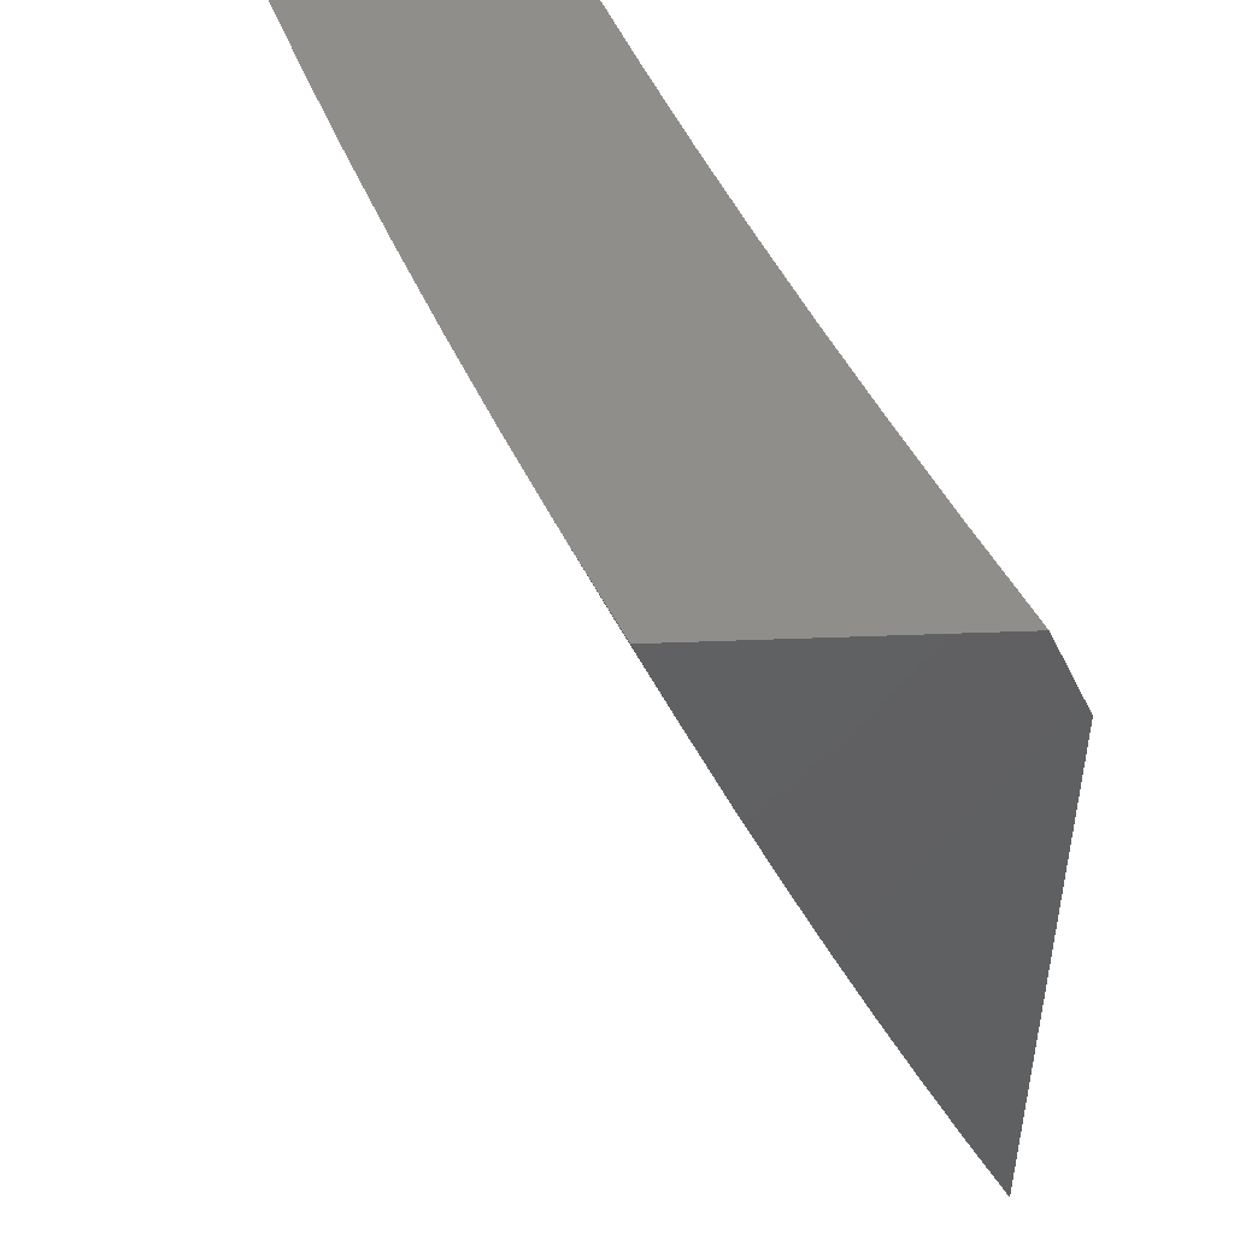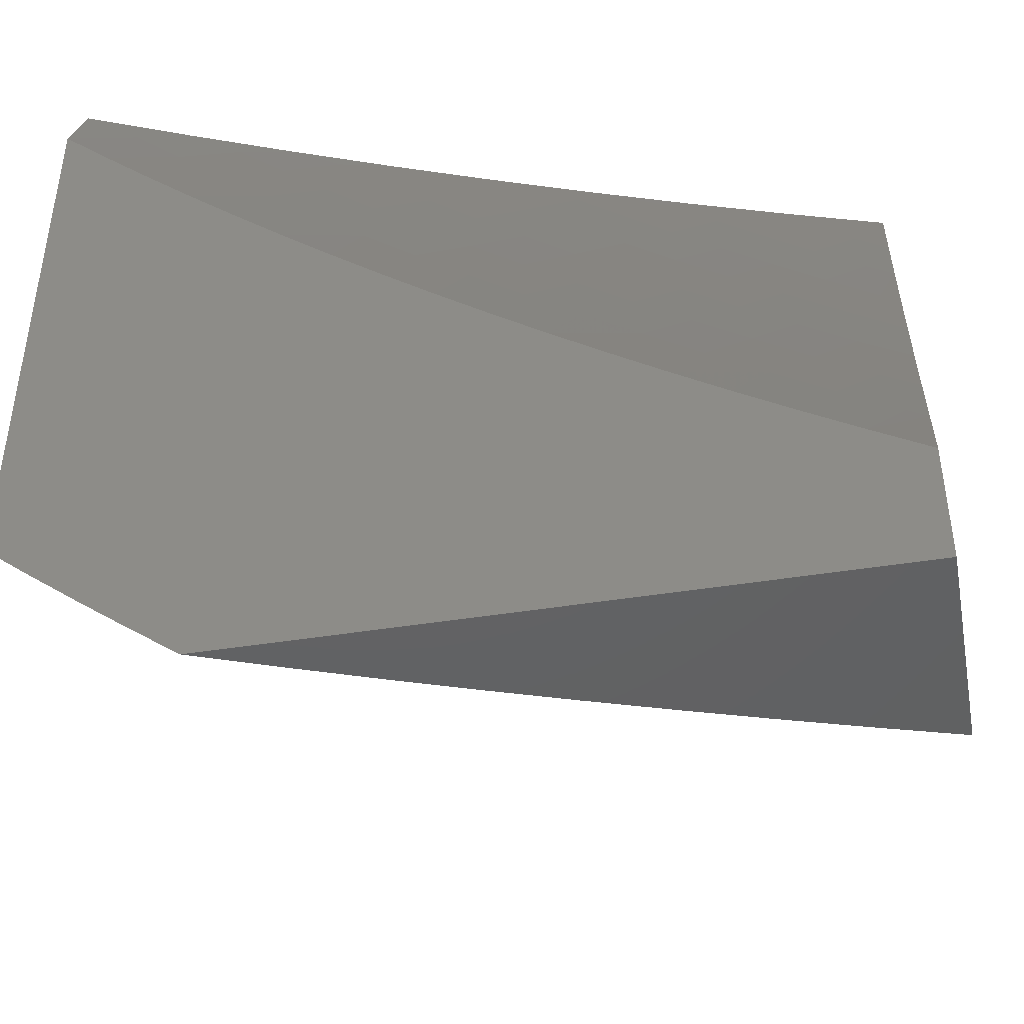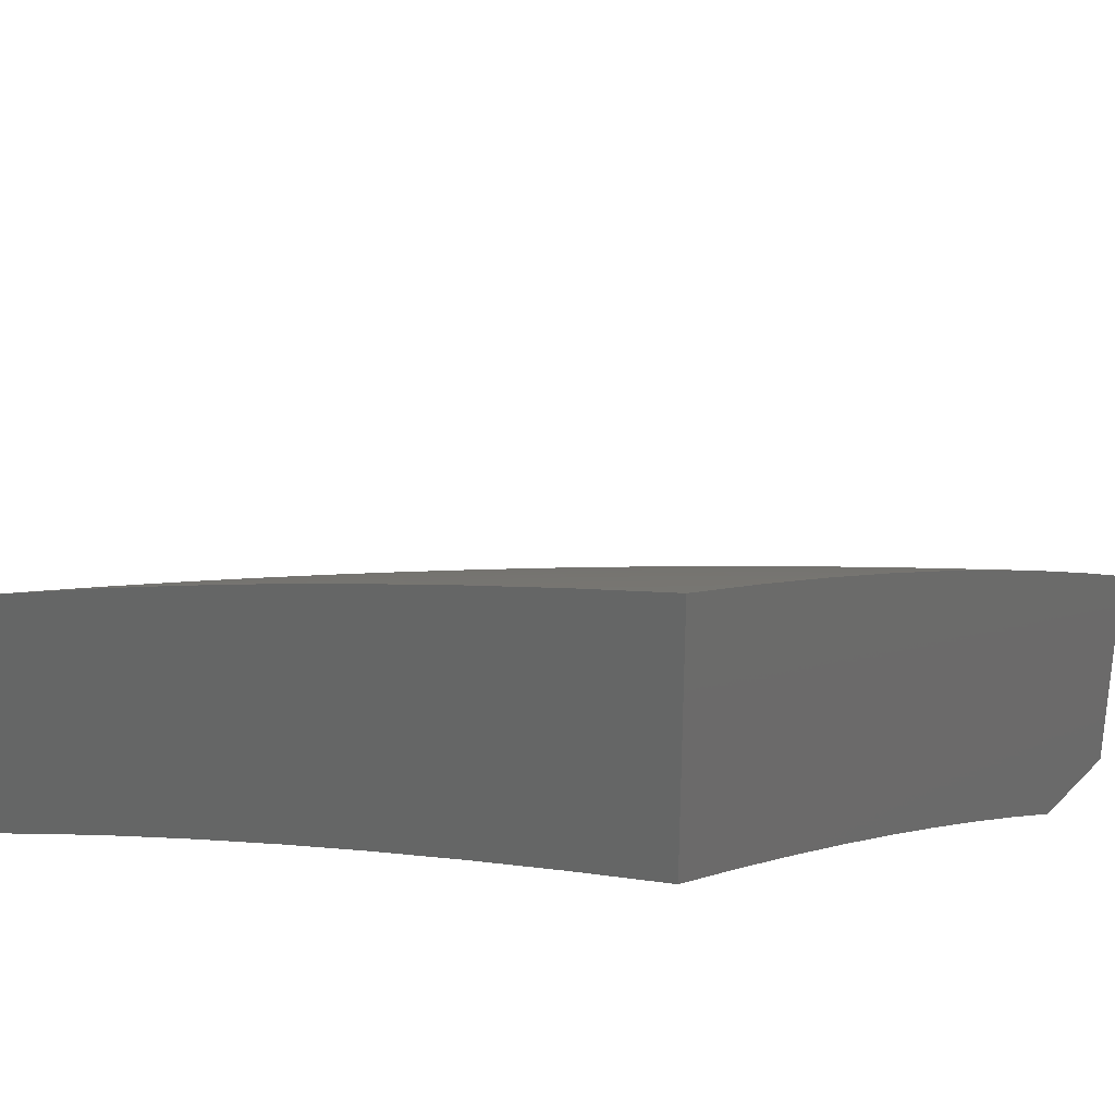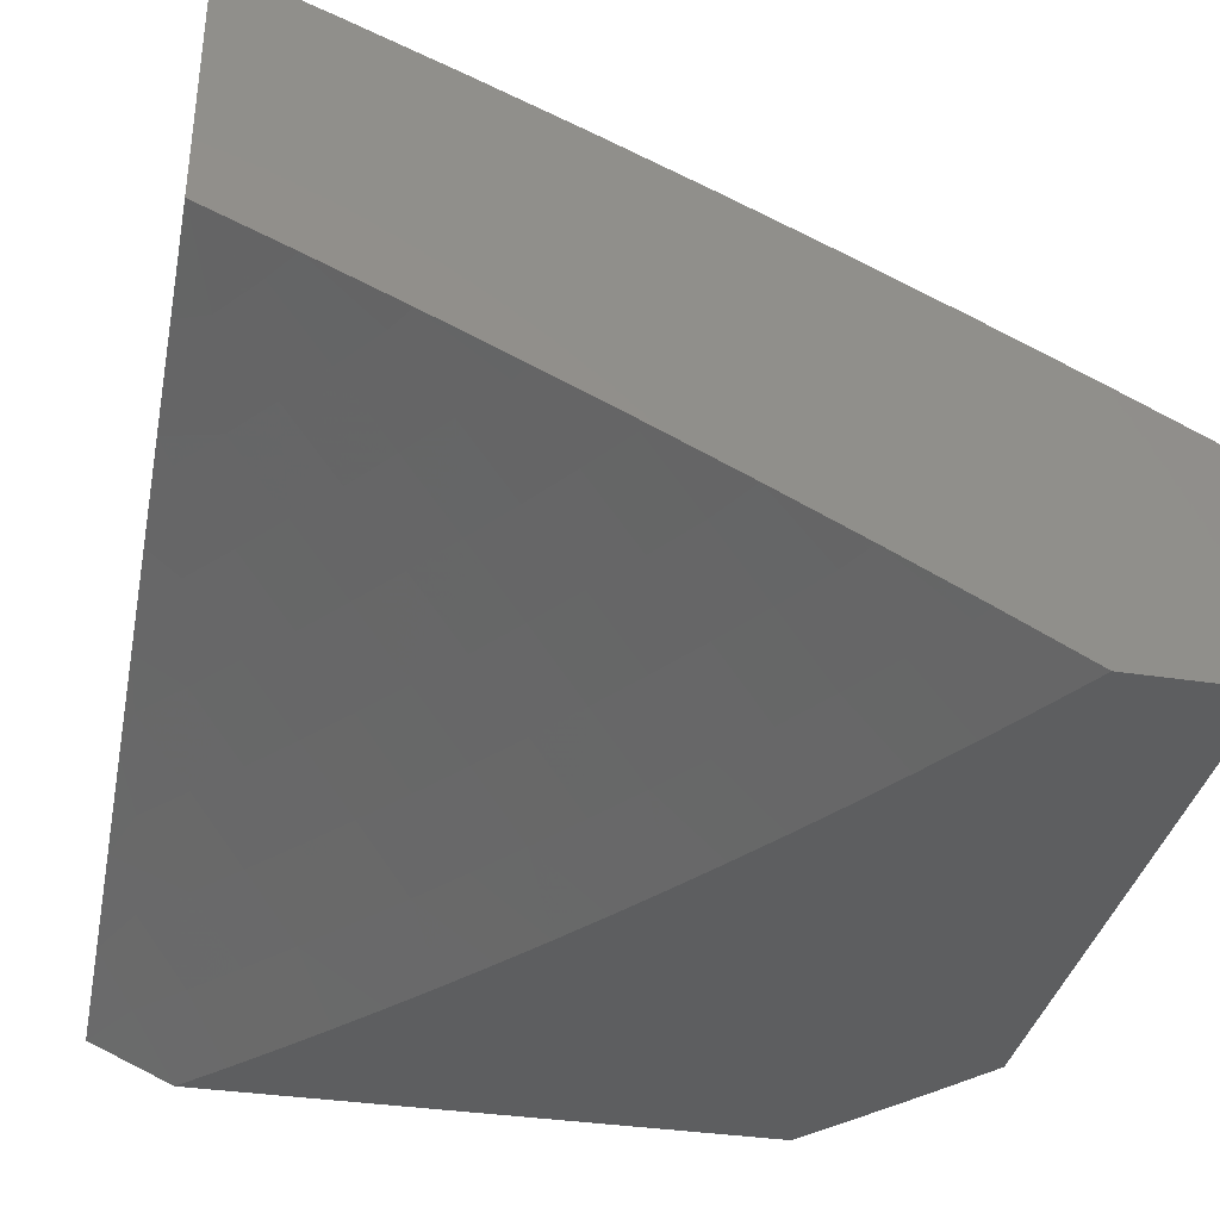
<metadata>
{"format":"stl","ext":"stl","renderer":"f3d","projection":"perspective","resolution":1024,"background":"white","views":[{"elev":46.7,"azim":87.5,"up":"+Y"},{"elev":-44.4,"azim":-169.4,"up":"+Y"},{"elev":29.8,"azim":-144.2,"up":"+Z"},{"elev":-35.3,"azim":-101.5,"up":"+Z"}]}
</metadata>
<code>
# stl→obj: 273 verts, 542 faces
v 4 -4 10.05
v 4 -4.103 10
v 3.931 -4.047 10.05
v 3.942 -4.156 10
v 3.871 -4.102 10.05
v 3.884 -4.208 10
v 3.81 -4.156 10.05
v 3.825 -4.26 10
v 3.748 -4.21 10.05
v 3.766 -4.31 10
v 3.686 -4.262 10.05
v 3.705 -4.36 10
v 3.622 -4.314 10.05
v 3.644 -4.409 10
v 3.558 -4.364 10.05
v 3.583 -4.457 10
v 3.493 -4.414 10.05
v 3.52 -4.504 10
v 3.428 -4.463 10.05
v 3.457 -4.551 10
v 3.362 -4.511 10.05
v 3.394 -4.596 10
v 3.295 -4.557 10.05
v 3.329 -4.641 10
v 3.228 -4.603 10.05
v 3.265 -4.685 10
v 3.16 -4.648 10.05
v 3.199 -4.728 10
v 3.092 -4.692 10.05
v 3.133 -4.77 10
v 3.023 -4.734 10.05
v 3.067 -4.811 10
v 3 -4.747 10.06
v 3 -4.851 10
v 3 -4.642 10.11
v 3.043 -4.618 10.11
v 3 -4.536 10.16
v 3.111 -4.575 10.11
v 3.061 -4.502 10.16
v 3.177 -4.531 10.11
v 3.127 -4.458 10.16
v 3.244 -4.486 10.11
v 3.192 -4.414 10.16
v 3.309 -4.44 10.11
v 3.256 -4.369 10.16
v 3.374 -4.393 10.11
v 3.32 -4.322 10.16
v 3.439 -4.345 10.11
v 3.383 -4.275 10.16
v 3.502 -4.296 10.11
v 3.446 -4.227 10.16
v 3.565 -4.246 10.11
v 3.508 -4.178 10.16
v 3.628 -4.195 10.11
v 3.569 -4.128 10.16
v 3.689 -4.143 10.11
v 3.63 -4.077 10.16
v 3.75 -4.091 10.11
v 3.69 -4.025 10.16
v 3.754 -4 10.15
v 3.629 -4 10.19
v 3.571 -4.01 10.21
v 3.511 -4.06 10.21
v 3.505 -4 10.24
v 3.451 -4.11 10.21
v 3.393 -4.041 10.26
v 3.333 -4.088 10.26
v 3.379 -4 10.29
v 3.276 -4.019 10.31
v 3.253 -4 10.33
v 3.217 -4.064 10.31
v 3.127 -4 10.37
v 3.102 -4.038 10.36
v 3 -4 10.41
v 3.042 -4.081 10.36
v 3 -4.108 10.36
v 3.096 -4.153 10.31
v 3.034 -4.196 10.31
v 3.149 -4.225 10.26
v 3.087 -4.269 10.26
v 3.203 -4.297 10.21
v 3.139 -4.342 10.21
v 3 -4.43 10.21
v 3.011 -4.428 10.21
v 3.075 -4.385 10.21
v 3 -4.323 10.27
v 3.024 -4.312 10.26
v 3 -4.216 10.31
v 3.81 -4.037 10.11
v 3.877 -4 10.1
v 3.39 -4.158 10.21
v 3.328 -4.205 10.21
v 3.266 -4.252 10.21
v 3.273 -4.135 10.26
v 3.157 -4.109 10.31
v 3.211 -4.181 10.26
v 3.673 -5 10.04
v 3.768 -5 10
v 3.728 -4.934 10.05
v 3.827 -4.955 10
v 3.804 -4.876 10.05
v 3.885 -4.91 10
v 3.878 -4.817 10.05
v 3.943 -4.863 10
v 3.951 -4.757 10.05
v 4 -4.816 10
v 4 -4.716 10.05
v 4 -4.615 10.1
v 3.974 -4.637 10.1
v 3.902 -4.698 10.1
v 3.83 -4.757 10.1
v 4 -4.514 10.15
v 3.993 -4.518 10.15
v 3.924 -4.579 10.15
v 3.852 -4.639 10.15
v 3.781 -4.697 10.15
v 3.756 -4.815 10.1
v 3.942 -4.46 10.2
v 4 -4.412 10.2
v 3.89 -4.401 10.25
v 3.958 -4.341 10.25
v 3.905 -4.283 10.29
v 4 -4.31 10.24
v 3.97 -4.223 10.29
v 4 -4.207 10.29
v 3.917 -4.165 10.34
v 4 -4.104 10.33
v 3.98 -4.105 10.34
v 4 -4 10.38
v 3.925 -4.048 10.39
v 3.877 -4 10.42
v 3.863 -4.108 10.39
v 3.808 -4.05 10.43
v 3.799 -4.167 10.39
v 3.746 -4.109 10.43
v 3.734 -4.225 10.39
v 3.682 -4.166 10.43
v 3.669 -4.282 10.39
v 3.618 -4.222 10.43
v 3.552 -4.277 10.43
v 3.502 -4.216 10.48
v 3.437 -4.269 10.48
v 3.387 -4.207 10.52
v 3.371 -4.321 10.48
v 3.322 -4.259 10.52
v 3.304 -4.372 10.48
v 3.256 -4.309 10.52
v 3.237 -4.422 10.48
v 3.19 -4.358 10.52
v 3.169 -4.471 10.48
v 3.123 -4.407 10.52
v 3.1 -4.519 10.48
v 3.055 -4.454 10.52
v 3 -4.506 10.51
v 3.01 -4.388 10.56
v 3 -4.38 10.57
v 3.077 -4.341 10.56
v 3.031 -4.276 10.6
v 3.096 -4.229 10.6
v 3 -4.254 10.62
v 3.048 -4.165 10.65
v 3 -4.127 10.68
v 3.063 -4.053 10.69
v 3 -4 10.73
v 3.125 -4.006 10.69
v 3.127 -4 10.69
v 3.174 -4.069 10.65
v 3.236 -4.02 10.65
v 3.224 -4.133 10.6
v 3.287 -4.083 10.6
v 3.273 -4.196 10.56
v 3.337 -4.145 10.56
v 3.753 -4 10.47
v 3.692 -4.05 10.48
v 3.629 -4 10.52
v 3.63 -4.106 10.48
v 3.577 -4.047 10.52
v 3.566 -4.162 10.48
v 3.514 -4.101 10.52
v 3.451 -4.155 10.52
v 3.4 -4.093 10.56
v 3.504 -4 10.56
v 3.462 -4.041 10.56
v 3.379 -4 10.61
v 3.349 -4.032 10.6
v 3.253 -4 10.65
v 3.031 -4.566 10.48
v 3 -4.63 10.45
v 3.075 -4.632 10.43
v 3.004 -4.678 10.43
v 3.047 -4.745 10.39
v 3 -4.754 10.4
v 3.016 -4.858 10.34
v 3 -4.878 10.33
v 3.057 -4.924 10.29
v 3 -5 10.27
v 3.097 -5 10.24
v 3.098 -4.991 10.25
v 3.194 -5 10.21
v 3.174 -4.943 10.25
v 3.249 -4.894 10.25
v 3.205 -4.829 10.29
v 3.279 -4.78 10.29
v 3.234 -4.715 10.34
v 3.306 -4.665 10.34
v 3.26 -4.601 10.39
v 3.33 -4.55 10.39
v 3.284 -4.486 10.43
v 3.352 -4.436 10.43
v 3.292 -4.959 10.2
v 3.291 -5 10.18
v 3.387 -5 10.14
v 3.483 -5 10.11
v 3.411 -4.972 10.15
v 3.367 -4.908 10.2
v 3.323 -4.844 10.25
v 3.578 -5 10.07
v 3.531 -4.983 10.1
v 3.486 -4.92 10.15
v 3.442 -4.856 10.2
v 3.397 -4.793 10.25
v 3.351 -4.729 10.29
v 3.652 -4.99 10.05
v 3.607 -4.928 10.1
v 3.561 -4.866 10.15
v 3.515 -4.803 10.2
v 3.469 -4.74 10.25
v 3.423 -4.677 10.29
v 3.377 -4.614 10.34
v 3.682 -4.872 10.1
v 3.635 -4.811 10.15
v 3.709 -4.754 10.15
v 3.589 -4.749 10.2
v 3.661 -4.693 10.2
v 3.732 -4.637 10.2
v 3.542 -4.687 10.25
v 3.613 -4.632 10.25
v 3.684 -4.576 10.25
v 3.803 -4.579 10.2
v 3.494 -4.624 10.29
v 3.565 -4.57 10.29
v 3.634 -4.515 10.29
v 3.753 -4.519 10.25
v 3.873 -4.52 10.2
v 3.447 -4.562 10.34
v 3.517 -4.508 10.34
v 3.585 -4.454 10.34
v 3.703 -4.459 10.29
v 3.822 -4.461 10.25
v 3.4 -4.499 10.39
v 3.468 -4.446 10.39
v 3.536 -4.392 10.39
v 3.653 -4.398 10.34
v 3.771 -4.401 10.29
v 3.839 -4.343 10.29
v 3.419 -4.384 10.43
v 3.208 -4.245 10.56
v 3.143 -4.294 10.56
v 3.16 -4.182 10.6
v 3.112 -4.118 10.65
v 3.215 -4.536 10.43
v 3.145 -4.585 10.43
v 3.486 -4.331 10.43
v 3.603 -4.338 10.39
v 3.72 -4.342 10.34
v 3.787 -4.284 10.34
v 3.852 -4.225 10.34
v 3.19 -4.65 10.39
v 3.162 -4.764 10.34
v 3.132 -4.877 10.29
v 3.118 -4.698 10.39
v 3.089 -4.811 10.34
v 3 -5 10
f 1 2 3
f 3 2 4
f 3 4 5
f 5 4 6
f 5 6 7
f 7 6 8
f 7 8 9
f 9 8 10
f 9 10 11
f 11 10 12
f 11 12 13
f 13 12 14
f 13 14 15
f 15 14 16
f 15 16 17
f 17 16 18
f 17 18 19
f 19 18 20
f 19 20 21
f 21 20 22
f 21 22 23
f 23 22 24
f 23 24 25
f 25 24 26
f 25 26 27
f 27 26 28
f 27 28 29
f 29 28 30
f 29 30 31
f 31 30 32
f 31 32 33
f 33 32 34
f 33 35 31
f 31 35 29
f 29 35 36
f 36 35 37
f 36 37 38
f 38 37 39
f 38 39 40
f 40 39 41
f 40 41 42
f 42 41 43
f 42 43 44
f 44 43 45
f 44 45 46
f 46 45 47
f 46 47 48
f 48 47 49
f 48 49 50
f 50 49 51
f 50 51 52
f 52 51 53
f 52 53 54
f 54 53 55
f 54 55 56
f 56 55 57
f 56 57 58
f 58 57 59
f 58 59 60
f 60 59 61
f 61 59 57
f 61 57 62
f 62 57 63
f 62 63 64
f 64 63 65
f 64 65 66
f 66 65 67
f 66 67 68
f 68 67 69
f 68 69 70
f 70 69 71
f 70 71 72
f 72 71 73
f 72 73 74
f 74 73 75
f 74 75 76
f 76 75 77
f 76 77 78
f 78 77 79
f 78 79 80
f 80 79 81
f 80 81 82
f 82 81 45
f 82 45 43
f 37 83 39
f 39 83 84
f 39 84 41
f 41 84 85
f 41 85 43
f 43 85 82
f 83 86 84
f 84 86 85
f 85 86 87
f 87 86 88
f 87 88 80
f 80 88 78
f 88 76 78
f 68 64 66
f 64 61 62
f 58 60 89
f 89 60 90
f 89 90 5
f 5 90 3
f 90 1 3
f 58 89 5
f 56 58 7
f 7 58 5
f 54 56 9
f 9 56 7
f 63 57 55
f 52 54 11
f 11 54 9
f 65 63 55
f 65 55 53
f 50 52 13
f 13 52 11
f 65 53 91
f 91 53 51
f 91 51 92
f 92 51 49
f 92 49 93
f 93 49 47
f 93 47 81
f 81 47 45
f 48 50 15
f 15 50 13
f 65 91 67
f 67 91 94
f 67 94 71
f 71 94 95
f 71 95 73
f 73 95 75
f 94 91 92
f 71 69 67
f 46 48 17
f 17 48 15
f 94 92 96
f 96 92 93
f 96 93 79
f 79 93 81
f 44 46 19
f 19 46 17
f 94 96 95
f 95 96 77
f 95 77 75
f 77 96 79
f 42 44 21
f 21 44 19
f 40 42 23
f 23 42 21
f 87 80 82
f 87 82 85
f 38 40 25
f 25 40 23
f 36 38 27
f 27 38 25
f 29 36 27
f 97 98 99
f 99 98 100
f 99 100 101
f 101 100 102
f 101 102 103
f 103 102 104
f 103 104 105
f 105 104 106
f 105 106 107
f 108 109 107
f 107 109 110
f 107 110 105
f 105 110 111
f 105 111 103
f 103 111 101
f 112 113 108
f 108 113 114
f 108 114 109
f 109 114 115
f 109 115 110
f 110 115 116
f 110 116 111
f 111 116 117
f 111 117 101
f 101 117 99
f 113 112 118
f 118 112 119
f 118 119 120
f 120 119 121
f 120 121 122
f 122 121 123
f 122 123 124
f 124 123 125
f 124 125 126
f 126 125 127
f 126 127 128
f 128 127 129
f 128 129 130
f 130 129 131
f 130 131 132
f 132 131 133
f 132 133 134
f 134 133 135
f 134 135 136
f 136 135 137
f 136 137 138
f 138 137 139
f 138 139 140
f 140 139 141
f 140 141 142
f 142 141 143
f 142 143 144
f 144 143 145
f 144 145 146
f 146 145 147
f 146 147 148
f 148 147 149
f 148 149 150
f 150 149 151
f 150 151 152
f 152 151 153
f 152 153 154
f 154 153 155
f 154 155 156
f 156 155 157
f 156 157 158
f 158 157 159
f 158 159 160
f 160 159 161
f 160 161 162
f 162 161 163
f 162 163 164
f 164 163 165
f 164 165 166
f 166 165 167
f 166 167 168
f 168 167 169
f 168 169 170
f 170 169 171
f 170 171 172
f 172 171 145
f 172 145 143
f 119 123 121
f 131 173 133
f 133 173 135
f 135 173 174
f 174 173 175
f 174 175 176
f 176 175 177
f 176 177 178
f 178 177 179
f 178 179 180
f 180 179 181
f 180 181 172
f 172 181 170
f 175 182 177
f 177 182 179
f 179 182 183
f 183 182 184
f 183 184 181
f 181 184 185
f 181 185 170
f 170 185 186
f 170 186 168
f 168 186 166
f 184 186 185
f 160 156 158
f 152 154 187
f 187 154 188
f 187 188 189
f 189 188 190
f 189 190 191
f 191 190 192
f 191 192 193
f 193 192 194
f 193 194 195
f 195 194 196
f 195 196 197
f 188 192 190
f 195 197 198
f 198 197 199
f 198 199 200
f 200 199 201
f 200 201 202
f 202 201 203
f 202 203 204
f 204 203 205
f 204 205 206
f 206 205 207
f 206 207 208
f 208 207 209
f 208 209 146
f 146 209 144
f 201 199 210
f 210 199 211
f 210 211 212
f 213 214 212
f 212 214 215
f 212 215 210
f 210 215 216
f 210 216 201
f 201 216 203
f 217 218 213
f 213 218 219
f 213 219 214
f 214 219 220
f 214 220 215
f 215 220 221
f 215 221 216
f 216 221 222
f 216 222 203
f 203 222 205
f 97 223 217
f 217 223 224
f 217 224 218
f 218 224 225
f 218 225 219
f 219 225 226
f 219 226 220
f 220 226 227
f 220 227 221
f 221 227 228
f 221 228 222
f 222 228 229
f 222 229 205
f 205 229 207
f 223 97 99
f 224 223 230
f 230 223 99
f 230 99 117
f 225 224 231
f 231 224 230
f 231 230 232
f 232 230 117
f 232 117 116
f 226 225 233
f 233 225 231
f 233 231 234
f 234 231 232
f 234 232 235
f 235 232 116
f 235 116 115
f 227 226 236
f 236 226 233
f 236 233 237
f 237 233 234
f 237 234 238
f 238 234 235
f 238 235 239
f 239 235 115
f 239 115 114
f 228 227 240
f 240 227 236
f 240 236 241
f 241 236 237
f 241 237 242
f 242 237 238
f 242 238 243
f 243 238 239
f 243 239 244
f 244 239 114
f 244 114 118
f 118 114 113
f 229 228 245
f 245 228 240
f 245 240 246
f 246 240 241
f 246 241 247
f 247 241 242
f 247 242 248
f 248 242 243
f 248 243 249
f 249 243 244
f 249 244 120
f 120 244 118
f 207 229 250
f 250 229 245
f 250 245 251
f 251 245 246
f 251 246 252
f 252 246 247
f 252 247 253
f 253 247 248
f 253 248 254
f 254 248 249
f 254 249 255
f 255 249 120
f 255 120 122
f 207 250 209
f 209 250 256
f 209 256 144
f 144 256 142
f 256 250 251
f 208 146 148
f 147 257 149
f 149 257 258
f 149 258 151
f 151 258 157
f 151 157 153
f 153 157 155
f 257 259 258
f 258 259 159
f 258 159 157
f 145 171 147
f 147 171 257
f 161 159 260
f 260 159 259
f 260 259 167
f 167 259 169
f 171 169 257
f 257 169 259
f 165 163 260
f 260 163 161
f 165 260 167
f 208 148 261
f 261 148 150
f 261 150 262
f 262 150 152
f 262 152 189
f 189 152 187
f 256 251 263
f 263 251 252
f 263 252 264
f 264 252 253
f 264 253 265
f 265 253 254
f 265 254 266
f 266 254 255
f 266 255 267
f 267 255 122
f 267 122 126
f 126 122 124
f 140 142 263
f 263 142 256
f 140 263 264
f 180 172 143
f 180 143 141
f 138 140 264
f 138 264 265
f 178 180 141
f 178 141 139
f 183 181 179
f 136 138 265
f 136 265 266
f 176 178 139
f 176 139 137
f 134 136 266
f 134 266 267
f 174 176 137
f 174 137 135
f 132 134 267
f 132 267 126
f 130 132 126
f 128 130 126
f 208 261 206
f 206 261 268
f 206 268 204
f 204 268 269
f 204 269 202
f 202 269 270
f 202 270 200
f 200 270 198
f 268 261 262
f 268 262 271
f 271 262 189
f 271 189 191
f 268 271 269
f 269 271 272
f 269 272 270
f 270 272 195
f 270 195 198
f 272 271 191
f 195 272 193
f 193 272 191
f 76 160 74
f 74 160 162
f 74 162 164
f 160 76 156
f 156 76 88
f 156 88 154
f 154 88 86
f 154 86 188
f 188 86 83
f 188 83 192
f 192 83 37
f 192 37 35
f 192 35 194
f 194 35 33
f 194 33 196
f 196 33 34
f 196 34 273
f 34 32 273
f 273 32 30
f 273 30 98
f 98 30 28
f 98 28 26
f 26 24 98
f 98 24 22
f 98 22 20
f 18 102 20
f 20 102 100
f 20 100 98
f 102 18 104
f 104 18 16
f 104 16 106
f 106 16 14
f 106 14 12
f 12 10 106
f 106 10 8
f 106 8 6
f 6 4 106
f 106 4 2
f 98 97 273
f 273 97 217
f 273 217 213
f 213 212 273
f 273 212 211
f 273 211 199
f 199 197 273
f 273 197 196
f 1 90 129
f 129 90 60
f 129 60 131
f 131 60 61
f 131 61 173
f 173 61 64
f 173 64 175
f 175 64 68
f 175 68 182
f 182 68 70
f 182 70 184
f 184 70 72
f 184 72 186
f 186 72 74
f 186 74 166
f 166 74 164
f 1 119 2
f 2 119 112
f 2 112 108
f 129 127 1
f 1 127 125
f 1 125 123
f 123 119 1
f 108 107 2
f 2 107 106

</code>
